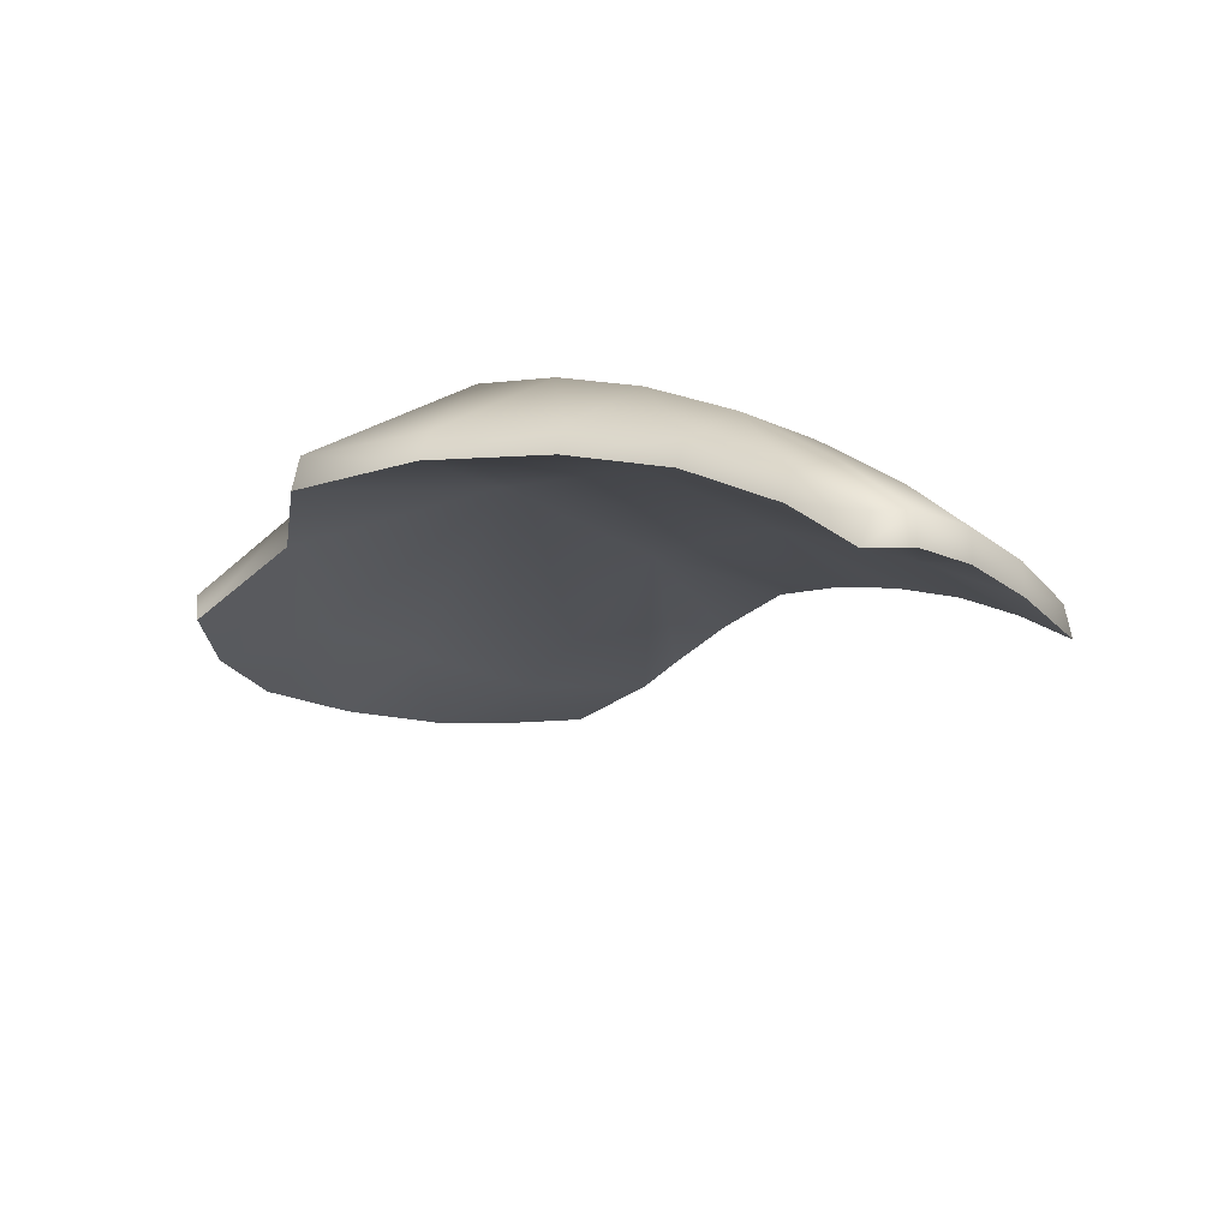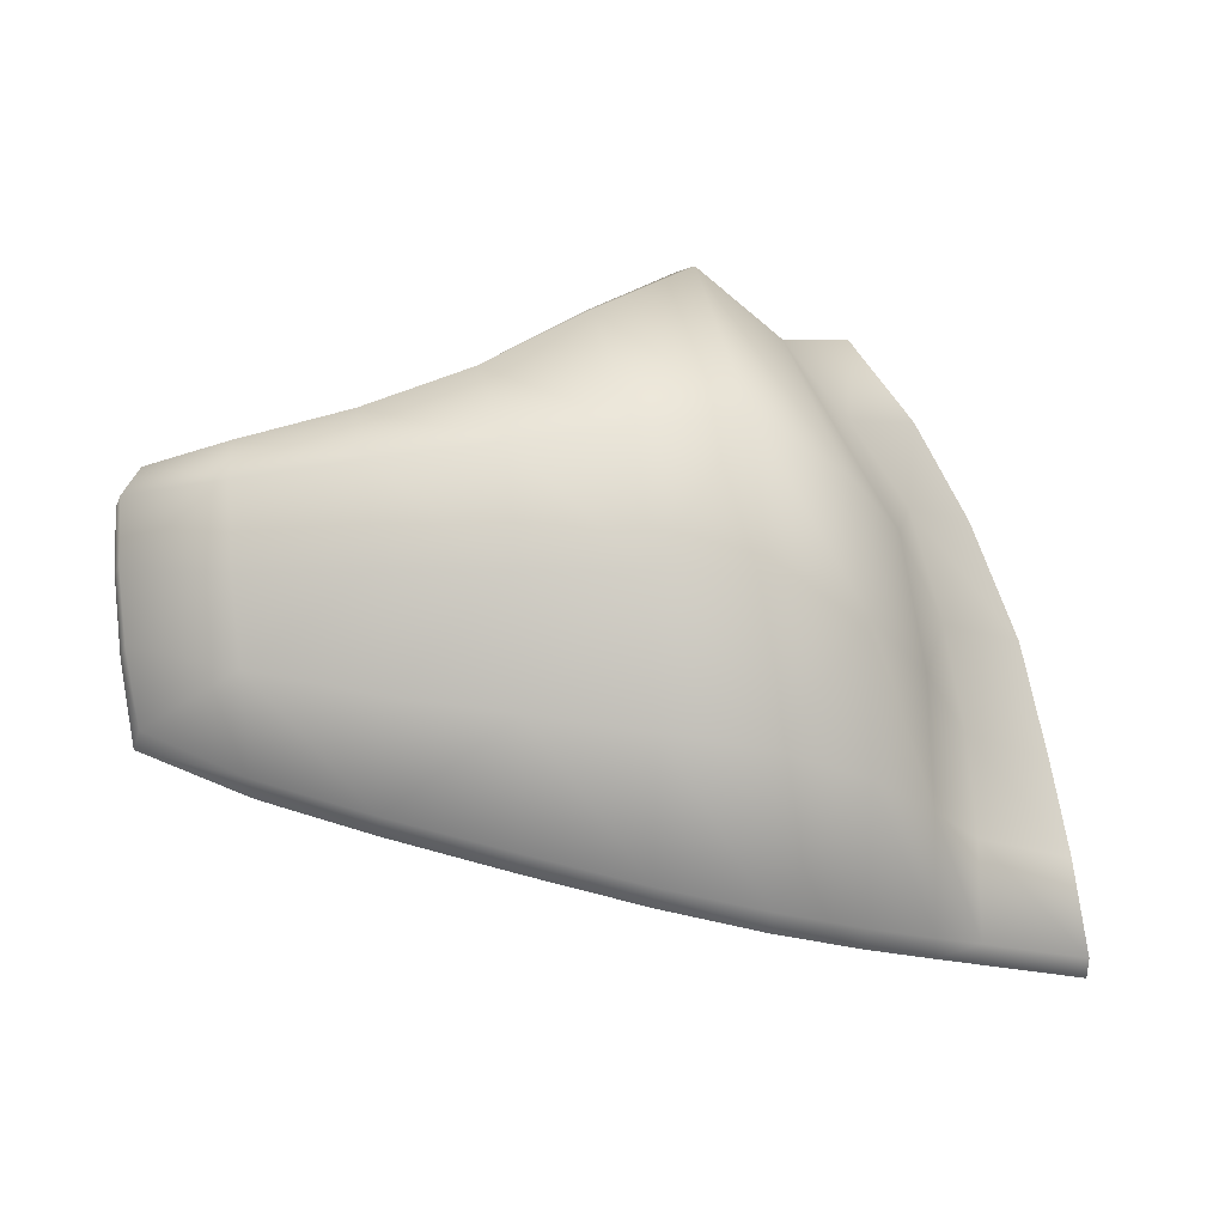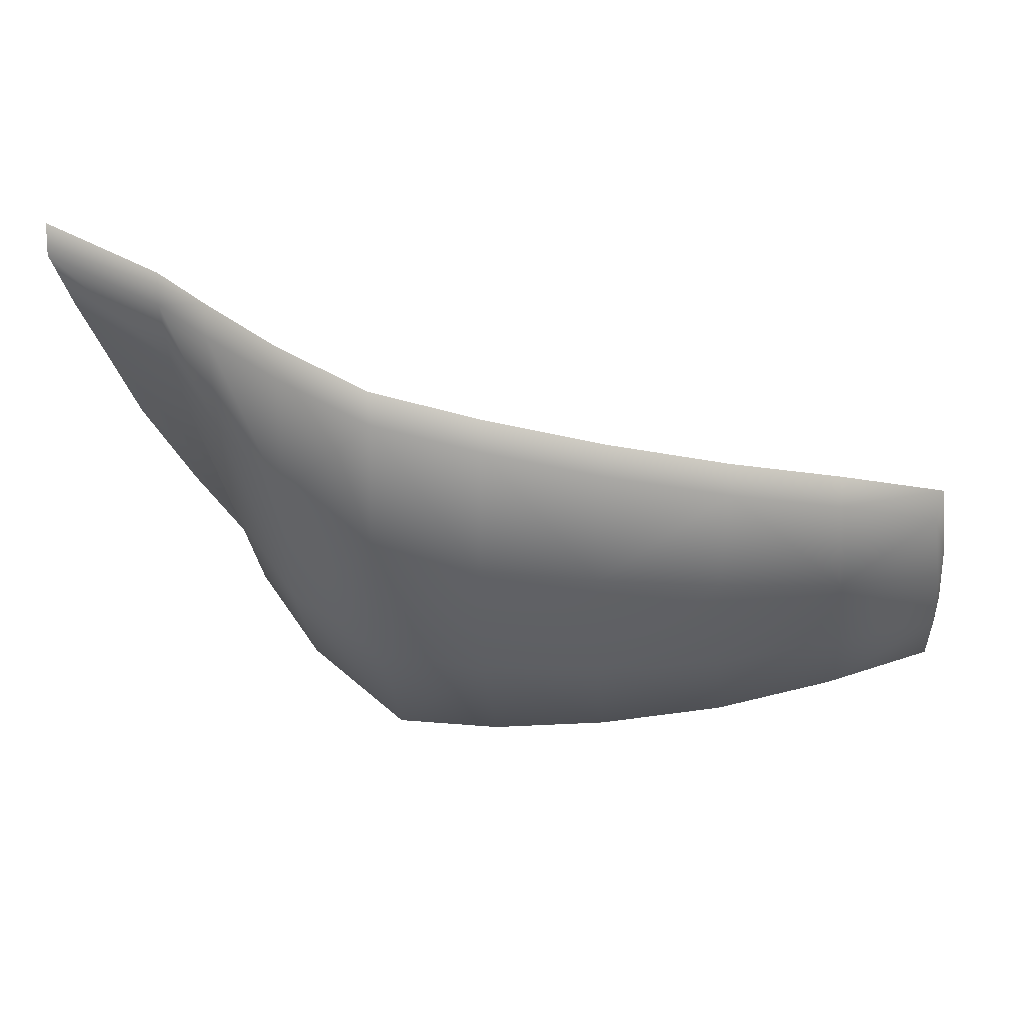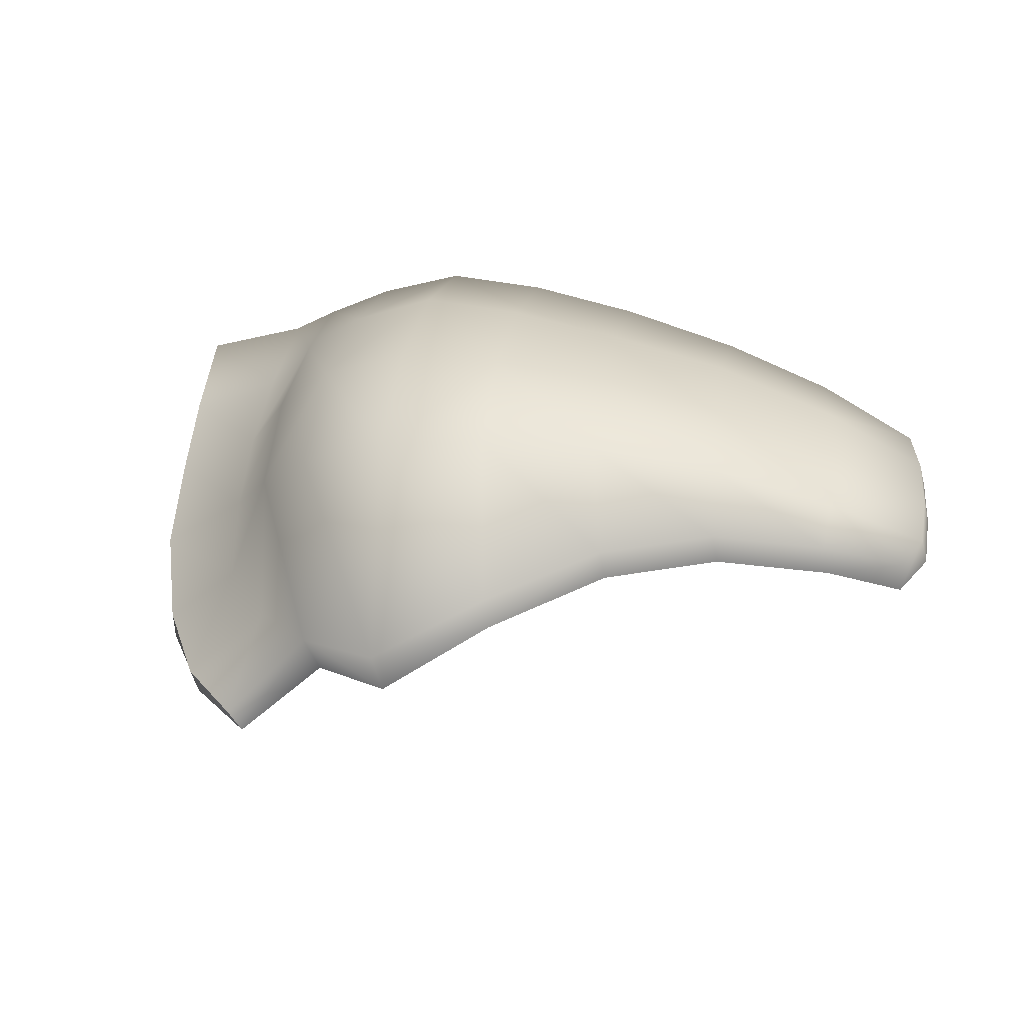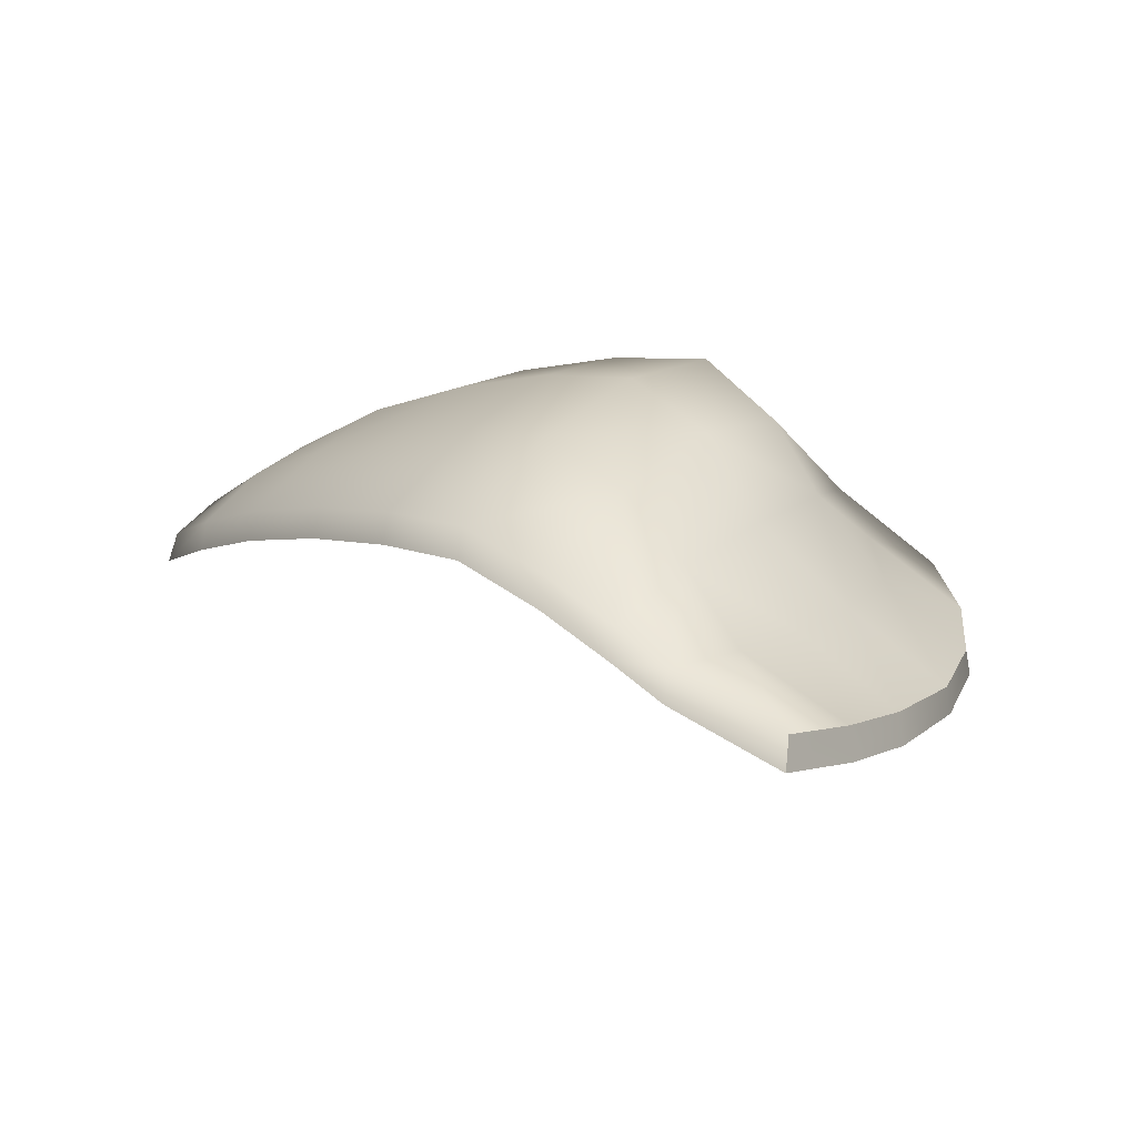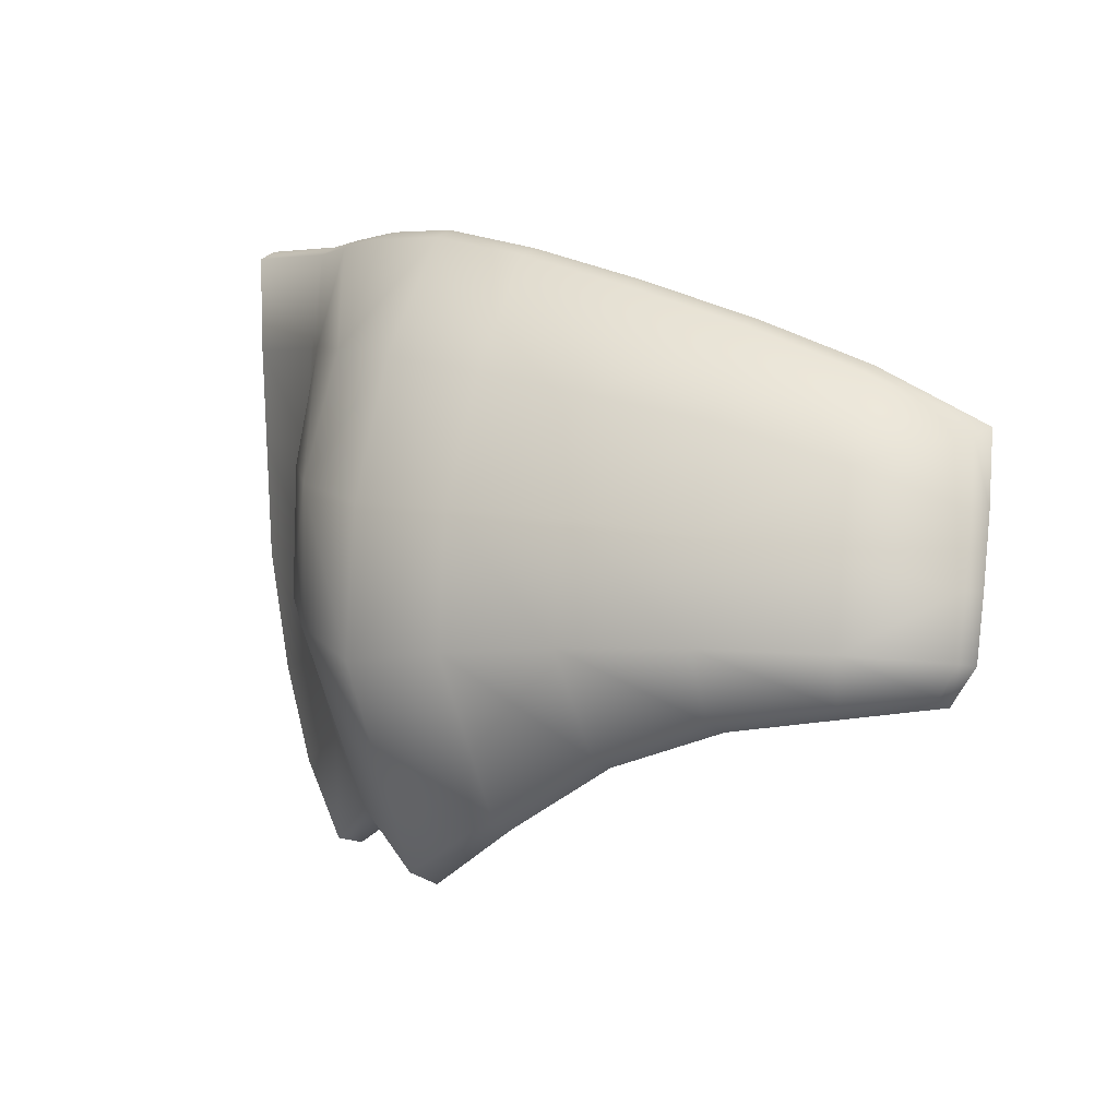
<metadata>
{"format":"obj","ext":"obj","renderer":"f3d","projection":"perspective","resolution":1024,"background":"white","views":[{"elev":10.7,"azim":53.4,"up":"+Z"},{"elev":57.6,"azim":178.8,"up":"+Z"},{"elev":75.1,"azim":-1.1,"up":"+Y"},{"elev":60.0,"azim":11.7,"up":"+Z"},{"elev":-7.1,"azim":-140.9,"up":"+Z"},{"elev":10.0,"azim":23.7,"up":"+Y"}]}
</metadata>
<code>
o Sam_Body_1.009
v -4.776 6.56 2.229
v -4.765 6.505 2.471
v -3.904 6.634 2.68
v -3.768 4.19 3.512
v -4.453 3.995 2.918
v -3.552 3.321 3.816
v -4.615 4.93 2.691
v -3.889 5.01 3.262
v -4.714 5.714 2.563
v -3.926 5.805 3.083
v -3.896 6.579 2.922
v -3.53 6.707 2.962
v -3.526 6.656 3.204
v -2.984 6.743 3.581
v -3.028 5.915 4.241
v -2.299 6.784 3.962
v -2.339 5.934 4.713
v -1.518 5.853 4.856
v -1.5 4.922 5.432
v -0.606 5.729 4.922
v -0.5913 4.908 5.457
v -1.482 6.67 4.153
v -3.53 5.879 3.677
v -3.039 4.933 4.794
v -2.314 4.897 5.303
v -2.218 3.783 5.652
v -2.933 3.871 5.051
v -3.369 3.959 4.417
v -2.577 2.39 4.739
v -3.094 2.797 4.248
v -3.512 4.966 4.083
v -1.91 2.105 5.267
v 0.4456 4.109 5.651
v 0.387 4.845 5.402
v -0.5217 4.047 5.747
v -1.416 3.933 5.75
v -1.134 2.673 5.468
v -1.068 2.541 5.285
v -1.797 1.962 5.043
v -2.423 2.266 4.545
v -3.035 1.841 3.962
v -3.16 1.907 4.12
v -3.688 2.398 3.669
v -4.109 3.083 3.266
v -0.3128 3.233 5.553
v 0.5336 3.57 5.527
v 1.42 3.728 5.384
v 1.42 4.102 5.435
v 2.076 3.812 5.197
v 2.204 4.061 5.201
v 2.197 4.541 5.047
v 1.384 4.736 5.219
v 0.343 5.578 4.941
v 1.325 5.322 4.9
v 2.157 5.043 4.779
v 2.27 4.486 4.823
v 2.278 4.006 4.981
v 2.098 3.702 4.981
v 1.494 3.618 5.193
v 0.6032 3.46 5.336
v -0.2469 3.12 5.366
v 2.076 5.527 4.435
v 1.274 5.919 4.42
v -2.991 6.795 3.339
v -2.303 6.835 3.72
v -1.485 6.714 3.911
v -0.573 6.509 4.058
v -0.573 6.469 4.299
v 0.3943 6.212 4.391
v 1.281 5.948 4.186
v 2.149 5.549 4.204
v 2.23 5.01 4.552
v 0.398 6.245 4.153
v -3.607 2.31 3.504
v 1.428 4.083 5.025
v -0.5217 4.028 5.179
v -2.218 4.003 4.86
v -3.296 3.101 3.709
v -4.069 2.966 3.09
v -4.431 3.915 2.731
v -3.776 4.19 3.288
v -4.626 4.904 2.46
v -3.882 5.388 2.845
v -4.725 5.699 2.325
v -2.292 5.509 4.171
v -0.5547 5.296 4.629
v 1.34 4.952 4.669
f 1 2 3
f 4 5 6
f 7 5 4
f 8 7 4
f 9 7 8
f 10 9 8
f 2 9 10
f 11 2 10
f 2 11 3
f 3 11 12
f 12 11 13
f 14 12 13
f 15 14 13
f 16 14 15
f 17 16 15
f 16 17 18
f 18 17 19
f 18 19 20
f 20 19 21
f 16 18 22
f 22 18 20
f 11 23 13
f 13 23 15
f 15 23 24
f 24 17 15
f 25 17 24
f 17 25 19
f 19 25 26
f 26 25 24
f 24 27 26
f 28 27 24
f 29 27 28
f 30 29 28
f 30 28 6
f 6 28 4
f 28 31 4
f 4 31 8
f 31 23 8
f 8 23 10
f 23 11 10
f 24 31 28
f 23 31 24
f 32 27 29
f 27 32 26
f 21 33 34
f 21 35 33
f 19 35 21
f 35 19 36
f 36 19 26
f 37 36 26
f 26 32 37
f 32 38 37
f 38 32 39
f 39 32 29
f 39 29 40
f 40 29 41
f 29 42 41
f 42 29 30
f 43 42 30
f 30 6 43
f 43 6 44
f 44 6 5
f 37 38 45
f 45 36 37
f 45 35 36
f 46 35 45
f 35 46 33
f 33 46 47
f 33 47 48
f 47 49 48
f 49 50 48
f 50 51 48
f 48 51 52
f 52 33 48
f 34 33 52
f 20 21 53
f 53 21 34
f 53 34 54
f 54 34 52
f 52 55 54
f 51 55 52
f 51 56 55
f 57 56 51
f 50 57 51
f 58 57 50
f 49 58 50
f 59 58 49
f 47 59 49
f 47 60 59
f 46 60 47
f 60 46 61
f 61 46 45
f 38 61 45
f 55 62 54
f 62 63 54
f 12 14 64
f 64 14 65
f 14 16 65
f 65 16 22
f 22 66 65
f 67 66 22
f 68 67 22
f 22 20 68
f 68 20 69
f 20 53 69
f 69 53 54
f 54 63 69
f 63 70 69
f 71 70 63
f 62 71 63
f 72 71 62
f 55 72 62
f 56 72 55
f 70 73 69
f 69 73 68
f 73 67 68
f 41 74 40
f 75 60 76
f 60 61 76
f 61 38 76
f 76 38 77
f 38 39 77
f 39 40 77
f 40 78 77
f 40 74 78
f 74 79 78
f 79 80 78
f 78 80 81
f 80 82 81
f 81 82 83
f 82 84 83
f 84 1 83
f 1 3 83
f 78 81 77
f 81 83 77
f 83 85 77
f 85 86 77
f 77 86 76
f 76 86 75
f 86 87 75
f 83 3 85
f 3 12 85
f 12 64 85
f 85 64 65
f 65 66 85
f 85 66 86
f 66 67 86
f 67 73 86
f 86 73 87
f 73 70 87
f 70 71 87
f 71 72 87
f 72 56 87
f 56 57 87
f 87 57 75
f 57 58 75
f 58 59 75
f 75 59 60
f 41 42 74
f 74 42 43
f 43 44 74
f 74 44 79
f 79 44 80
f 44 5 80
f 80 5 82
f 5 7 82
f 82 7 84
f 7 9 84
f 84 9 1
f 9 2 1

</code>
